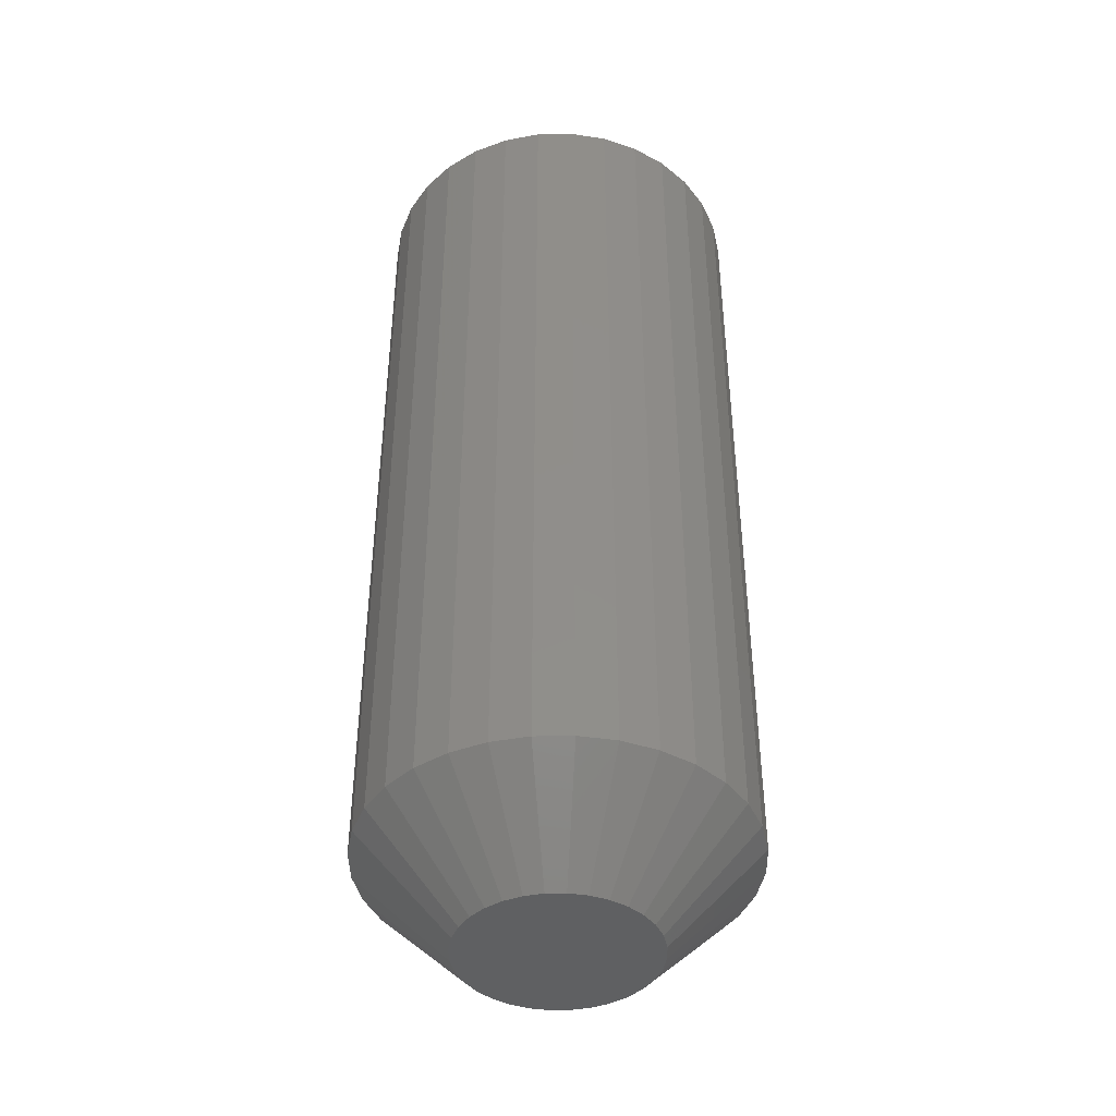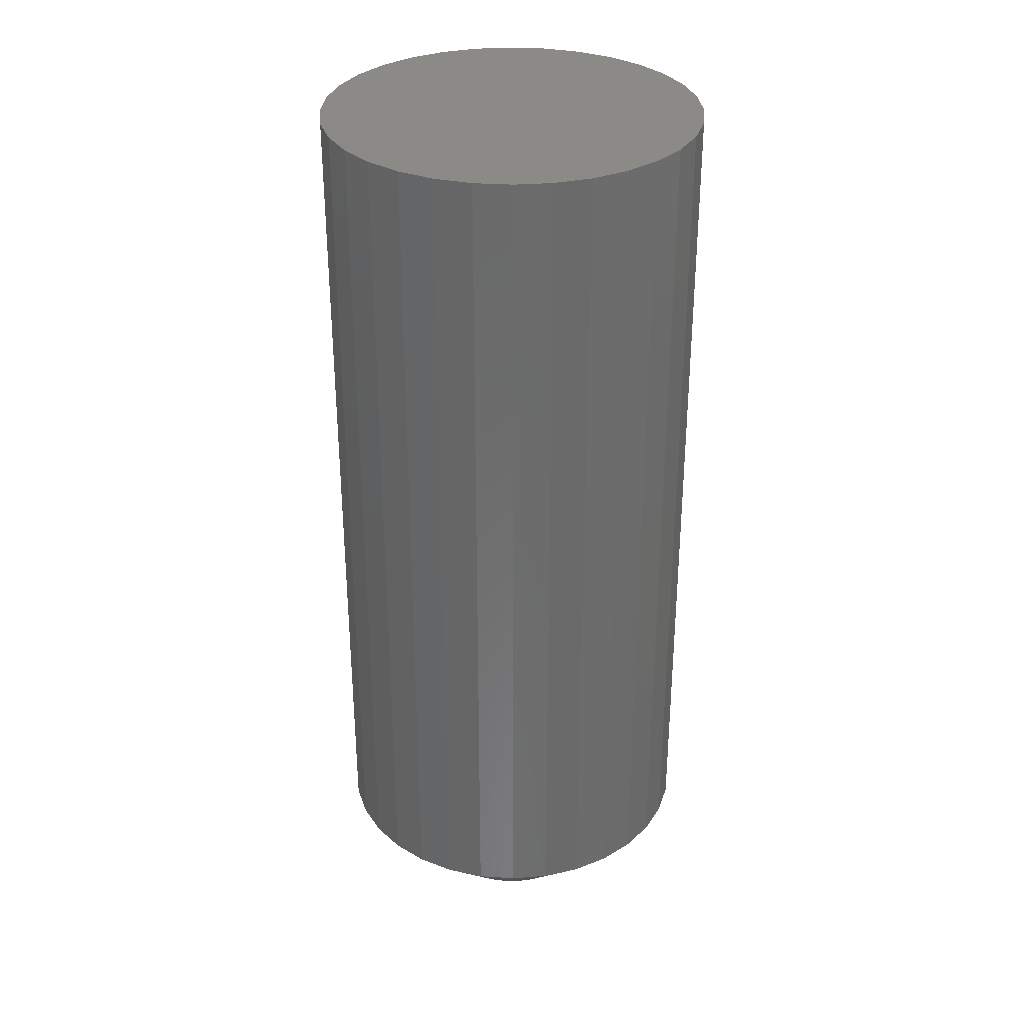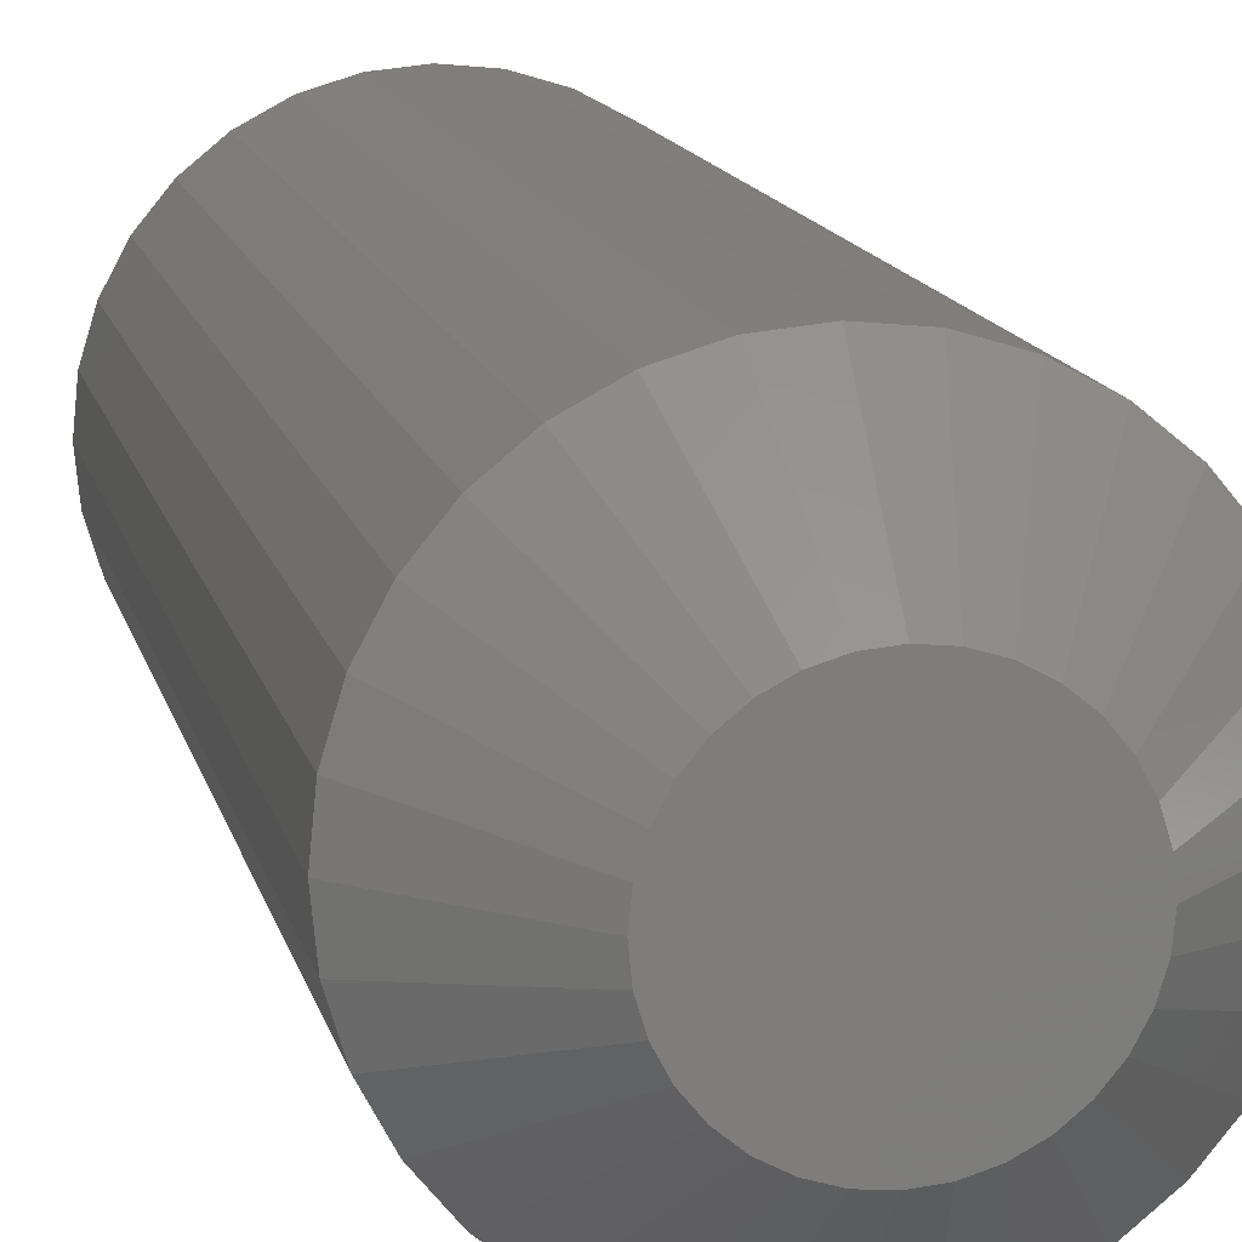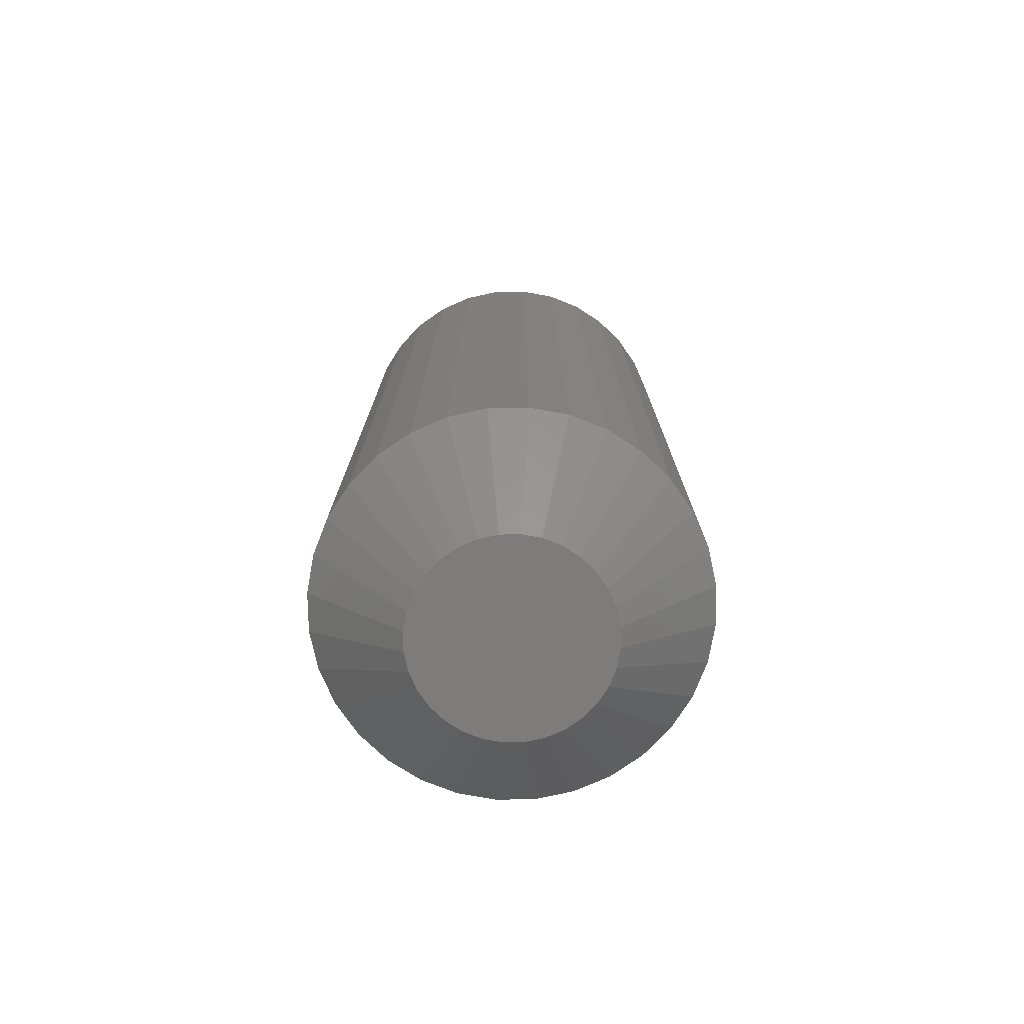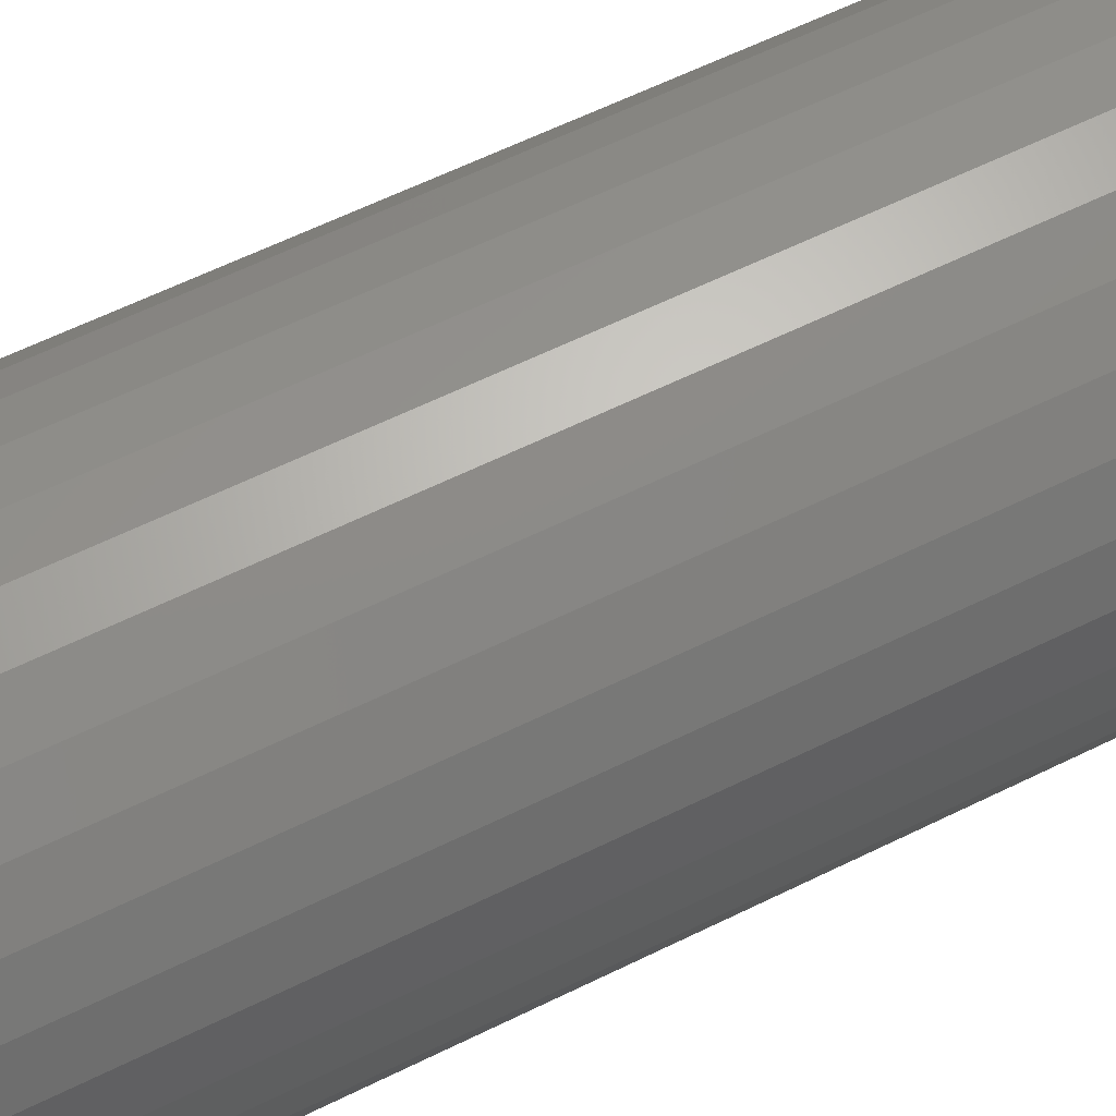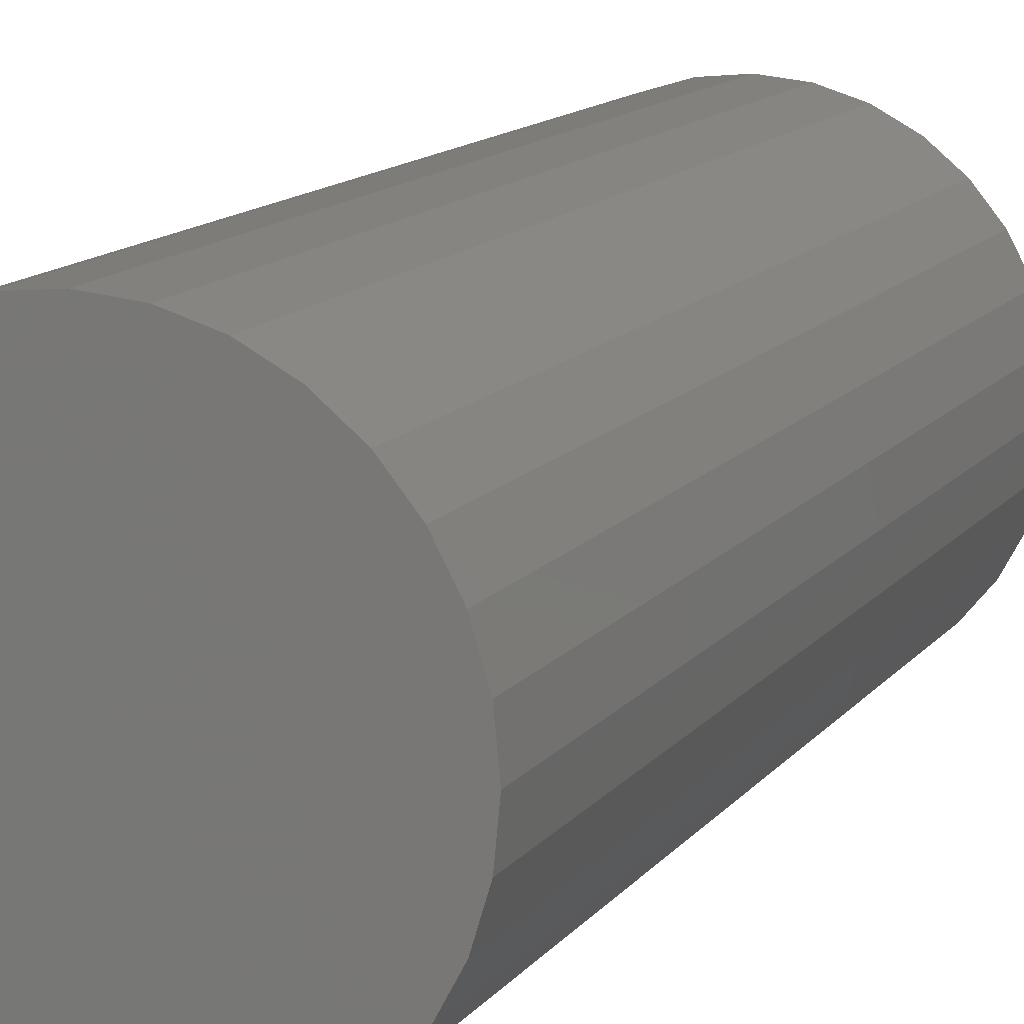
<metadata>
{"format":"stl","ext":"stl","renderer":"f3d","projection":"perspective","resolution":1024,"background":"white","views":[{"elev":-42.6,"azim":153.0,"up":"+Y"},{"elev":32.4,"azim":-146.6,"up":"+Y"},{"elev":12.7,"azim":-11.8,"up":"+Z"},{"elev":-76.2,"azim":175.5,"up":"+Y"},{"elev":60.7,"azim":63.2,"up":"+Z"},{"elev":12.6,"azim":-157.5,"up":"+Z"}]}
</metadata>
<code>
# stl→obj: 96 verts, 188 faces
v 0.2137 -0.07812 0.082
v 0.2132 -0.07812 0.0805
v 0.2284 -0.07812 0.082
v 0.2289 -0.07812 0.0805
v 0.2131 -0.07812 0.07895
v 0.2132 -0.07812 0.07739
v 0.2137 -0.07812 0.07589
v 0.2289 -0.07812 0.07739
v 0.2284 -0.07812 0.07589
v 0.2144 -0.07812 0.07452
v 0.2277 -0.07812 0.07452
v 0.2154 -0.07812 0.07331
v 0.2166 -0.07812 0.07231
v 0.2267 -0.07812 0.07331
v 0.218 -0.07812 0.07158
v 0.2195 -0.07812 0.07112
v 0.2211 -0.07812 0.07097
v 0.2255 -0.07812 0.07231
v 0.2226 -0.07812 0.07112
v 0.2241 -0.07812 0.07158
v 0.229 -0.07812 0.07895
v 0.2277 -0.07812 0.08338
v 0.2267 -0.07812 0.08459
v 0.2255 -0.07812 0.08558
v 0.2241 -0.07812 0.08632
v 0.2226 -0.07812 0.08677
v 0.2211 -0.07812 0.08692
v 0.2195 -0.07812 0.08677
v 0.218 -0.07812 0.08632
v 0.2166 -0.07812 0.08558
v 0.2154 -0.07812 0.08459
v 0.2144 -0.07812 0.08338
v 0.2368 0 0.07895
v 0.2368 -0.07031 0.07895
v 0.2365 0 0.07587
v 0.2365 -0.07031 0.07587
v 0.2356 0 0.0729
v 0.2356 -0.07031 0.0729
v 0.2342 0 0.07018
v 0.2342 -0.07031 0.07018
v 0.2322 0 0.06778
v 0.2322 -0.07031 0.06778
v 0.2298 0 0.06582
v 0.2298 -0.07031 0.06582
v 0.2271 0 0.06436
v 0.2271 -0.07031 0.06436
v 0.2241 0 0.06346
v 0.2241 -0.07031 0.06346
v 0.2211 0 0.06316
v 0.2211 -0.07031 0.06316
v 0.218 0 0.06346
v 0.218 -0.07031 0.06346
v 0.215 0 0.06436
v 0.215 -0.07031 0.06436
v 0.2123 0 0.06582
v 0.2123 -0.07031 0.06582
v 0.2099 0 0.06778
v 0.2099 -0.07031 0.06778
v 0.2079 0 0.07018
v 0.2079 -0.07031 0.07018
v 0.2065 0 0.0729
v 0.2065 -0.07031 0.0729
v 0.2056 0 0.07587
v 0.2056 -0.07031 0.07587
v 0.2053 0 0.07895
v 0.2053 -0.07031 0.07895
v 0.2056 0 0.08203
v 0.2056 -0.07031 0.08203
v 0.2065 0 0.08499
v 0.2065 -0.07031 0.08499
v 0.2079 0 0.08772
v 0.2079 -0.07031 0.08772
v 0.2099 0 0.09011
v 0.2099 -0.07031 0.09011
v 0.2123 0 0.09208
v 0.2123 -0.07031 0.09208
v 0.215 0 0.09353
v 0.215 -0.07031 0.09353
v 0.218 0 0.09443
v 0.218 -0.07031 0.09443
v 0.2211 0 0.09474
v 0.2211 -0.07031 0.09474
v 0.2241 0 0.09443
v 0.2241 -0.07031 0.09443
v 0.2271 0 0.09353
v 0.2271 -0.07031 0.09353
v 0.2298 0 0.09208
v 0.2298 -0.07031 0.09208
v 0.2322 0 0.09011
v 0.2322 -0.07031 0.09011
v 0.2342 0 0.08772
v 0.2342 -0.07031 0.08772
v 0.2356 0 0.08499
v 0.2356 -0.07031 0.08499
v 0.2365 0 0.08203
v 0.2365 -0.07031 0.08203
f 1 2 3
f 3 2 4
f 5 4 2
f 6 7 8
f 8 7 9
f 7 10 9
f 9 10 11
f 10 12 11
f 11 12 13
f 11 13 14
f 14 13 15
f 14 15 16
f 16 17 14
f 18 14 17
f 18 17 19
f 18 19 20
f 21 4 5
f 21 5 6
f 21 6 8
f 22 23 24
f 22 24 25
f 22 25 26
f 22 26 27
f 22 27 28
f 22 28 29
f 22 29 30
f 22 30 31
f 22 31 32
f 22 32 1
f 22 1 3
f 33 34 35
f 35 34 36
f 35 36 37
f 37 36 38
f 37 38 39
f 39 38 40
f 39 40 41
f 41 40 42
f 41 42 43
f 43 42 44
f 43 44 45
f 45 44 46
f 45 46 47
f 47 46 48
f 47 48 49
f 49 48 50
f 49 50 51
f 51 50 52
f 51 52 53
f 53 52 54
f 53 54 55
f 55 54 56
f 55 56 57
f 57 56 58
f 57 58 59
f 59 58 60
f 59 60 61
f 61 60 62
f 61 62 63
f 63 62 64
f 63 64 65
f 65 64 66
f 65 66 67
f 67 66 68
f 67 68 69
f 69 68 70
f 69 70 71
f 71 70 72
f 71 72 73
f 73 72 74
f 73 74 75
f 75 74 76
f 75 76 77
f 77 76 78
f 77 78 79
f 79 78 80
f 79 80 81
f 81 80 82
f 81 82 83
f 83 82 84
f 83 84 85
f 85 84 86
f 85 86 87
f 87 86 88
f 87 88 89
f 89 88 90
f 89 90 91
f 91 90 92
f 91 92 93
f 93 92 94
f 93 94 95
f 95 94 96
f 95 96 33
f 33 96 34
f 5 2 66
f 2 68 66
f 34 96 21
f 96 4 21
f 96 94 3
f 4 96 3
f 92 90 22
f 22 94 92
f 3 94 22
f 88 86 25
f 24 88 25
f 24 23 88
f 84 82 26
f 26 86 84
f 25 86 26
f 80 78 29
f 28 80 29
f 28 27 80
f 76 74 30
f 30 78 76
f 29 78 30
f 72 70 1
f 32 72 1
f 32 31 72
f 2 70 68
f 1 70 2
f 23 22 90
f 90 88 23
f 27 26 82
f 82 80 27
f 31 30 74
f 74 72 31
f 21 8 34
f 8 36 34
f 66 64 5
f 64 6 5
f 64 62 7
f 6 64 7
f 60 58 10
f 10 62 60
f 7 62 10
f 56 54 15
f 13 56 15
f 13 12 56
f 52 50 16
f 16 54 52
f 15 54 16
f 48 46 20
f 19 48 20
f 19 17 48
f 44 42 18
f 18 46 44
f 20 46 18
f 40 38 9
f 11 40 9
f 11 14 40
f 8 38 36
f 9 38 8
f 12 10 58
f 58 56 12
f 17 16 50
f 50 48 17
f 14 18 42
f 42 40 14
f 71 73 89
f 91 71 89
f 69 71 91
f 93 69 91
f 39 59 37
f 57 59 39
f 41 57 39
f 55 57 41
f 43 55 41
f 43 53 55
f 51 53 43
f 45 51 43
f 45 49 51
f 47 49 45
f 87 89 73
f 87 73 75
f 87 75 77
f 87 77 79
f 87 79 81
f 87 81 83
f 87 83 85
f 59 61 37
f 37 61 63
f 37 63 35
f 35 63 65
f 35 65 33
f 33 65 67
f 33 67 95
f 95 67 69
f 95 69 93

</code>
